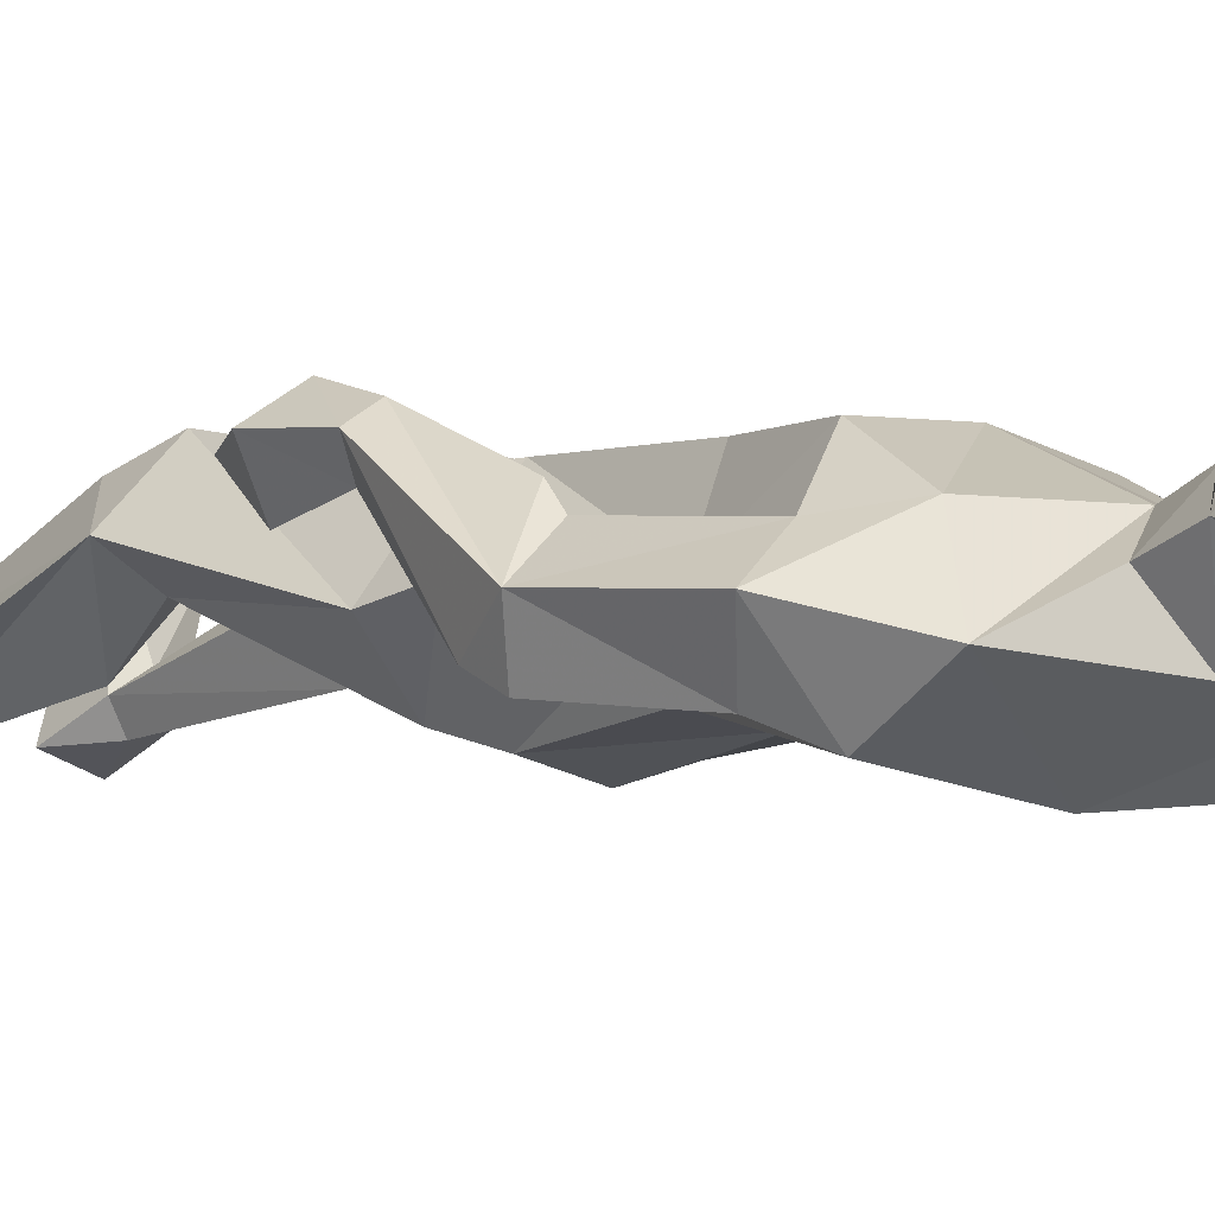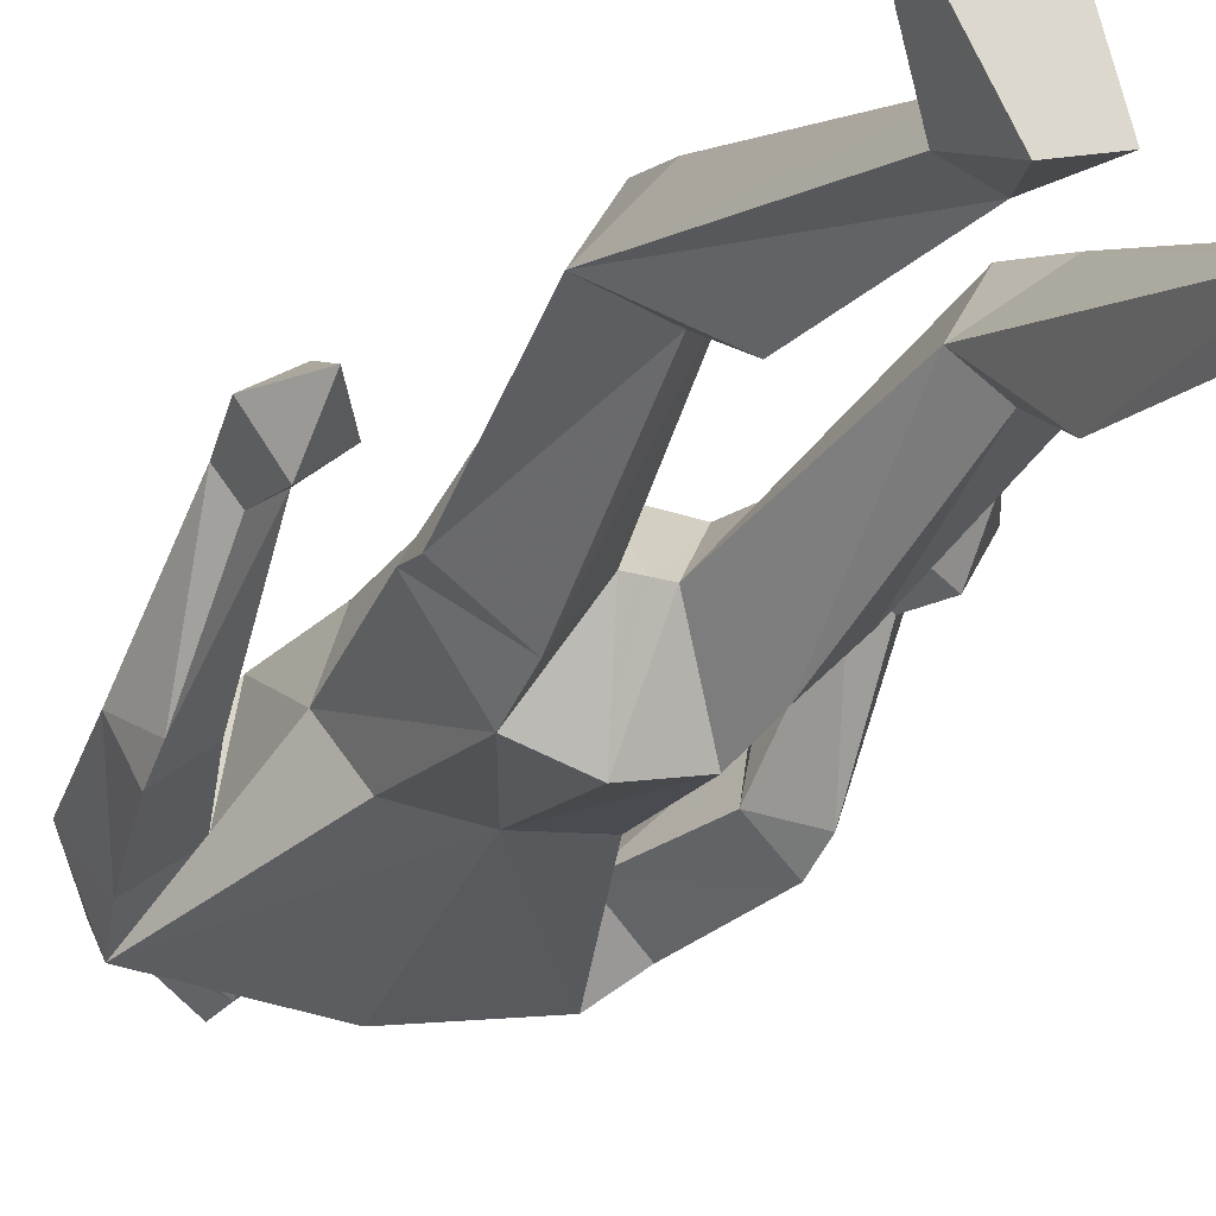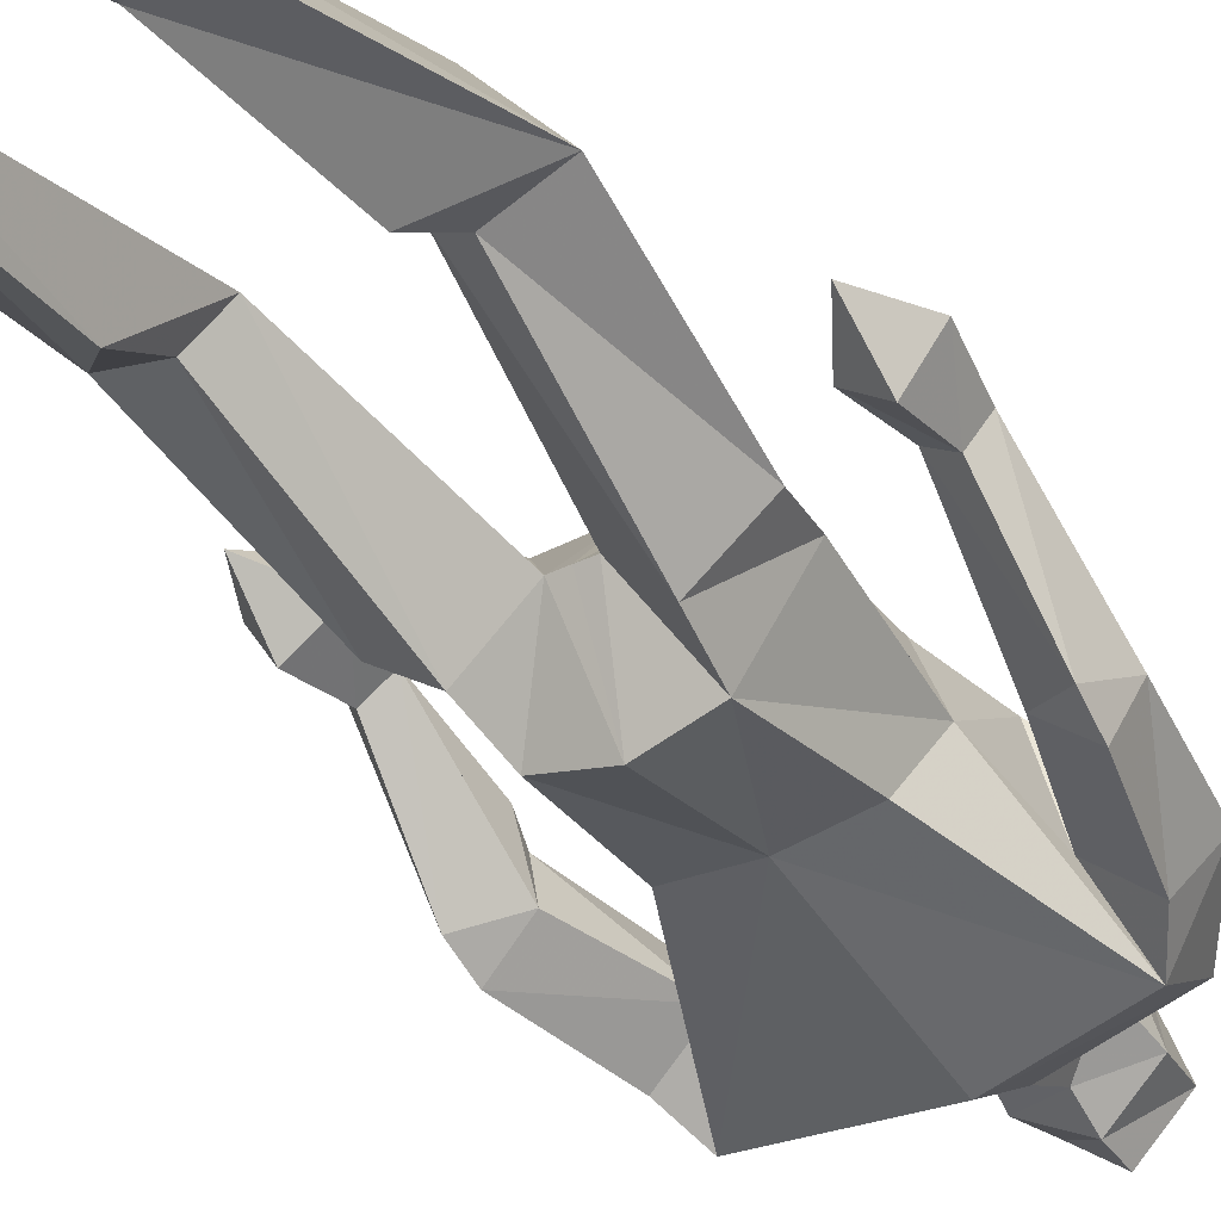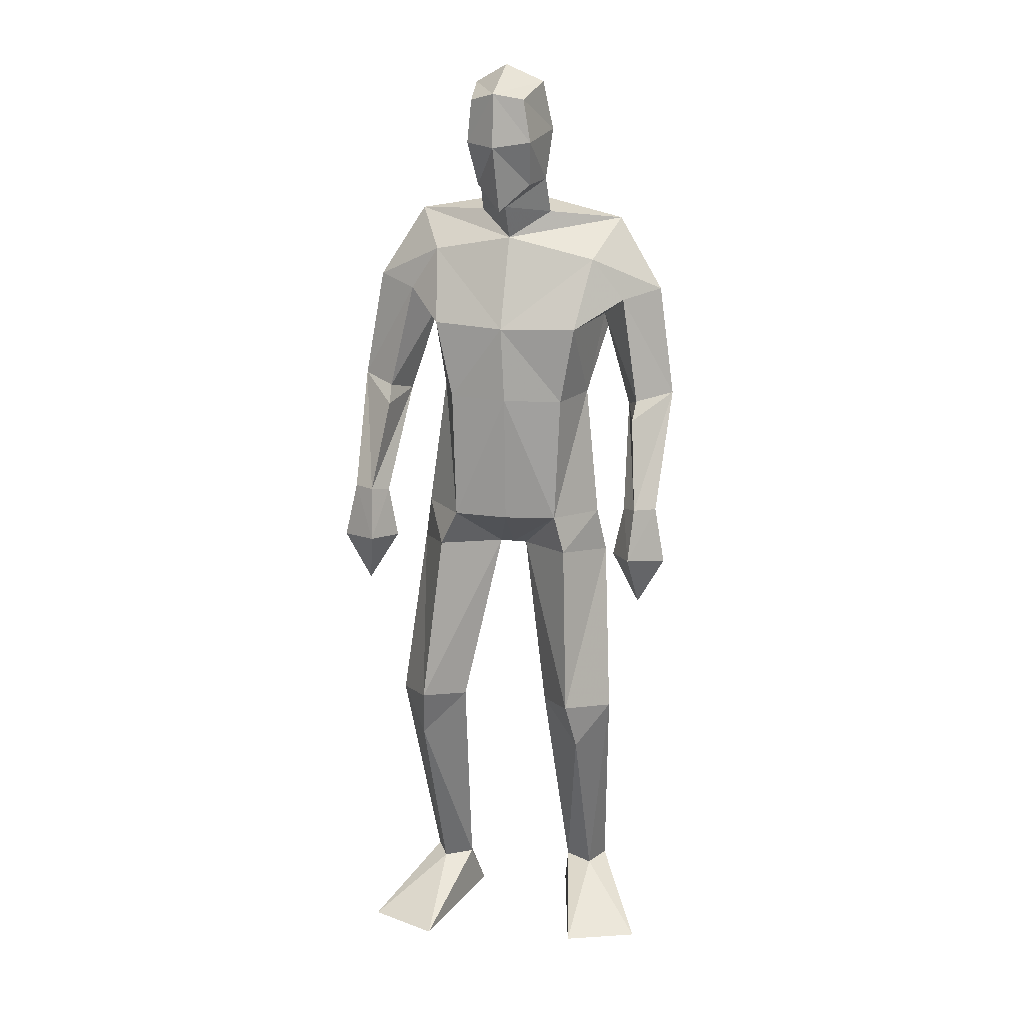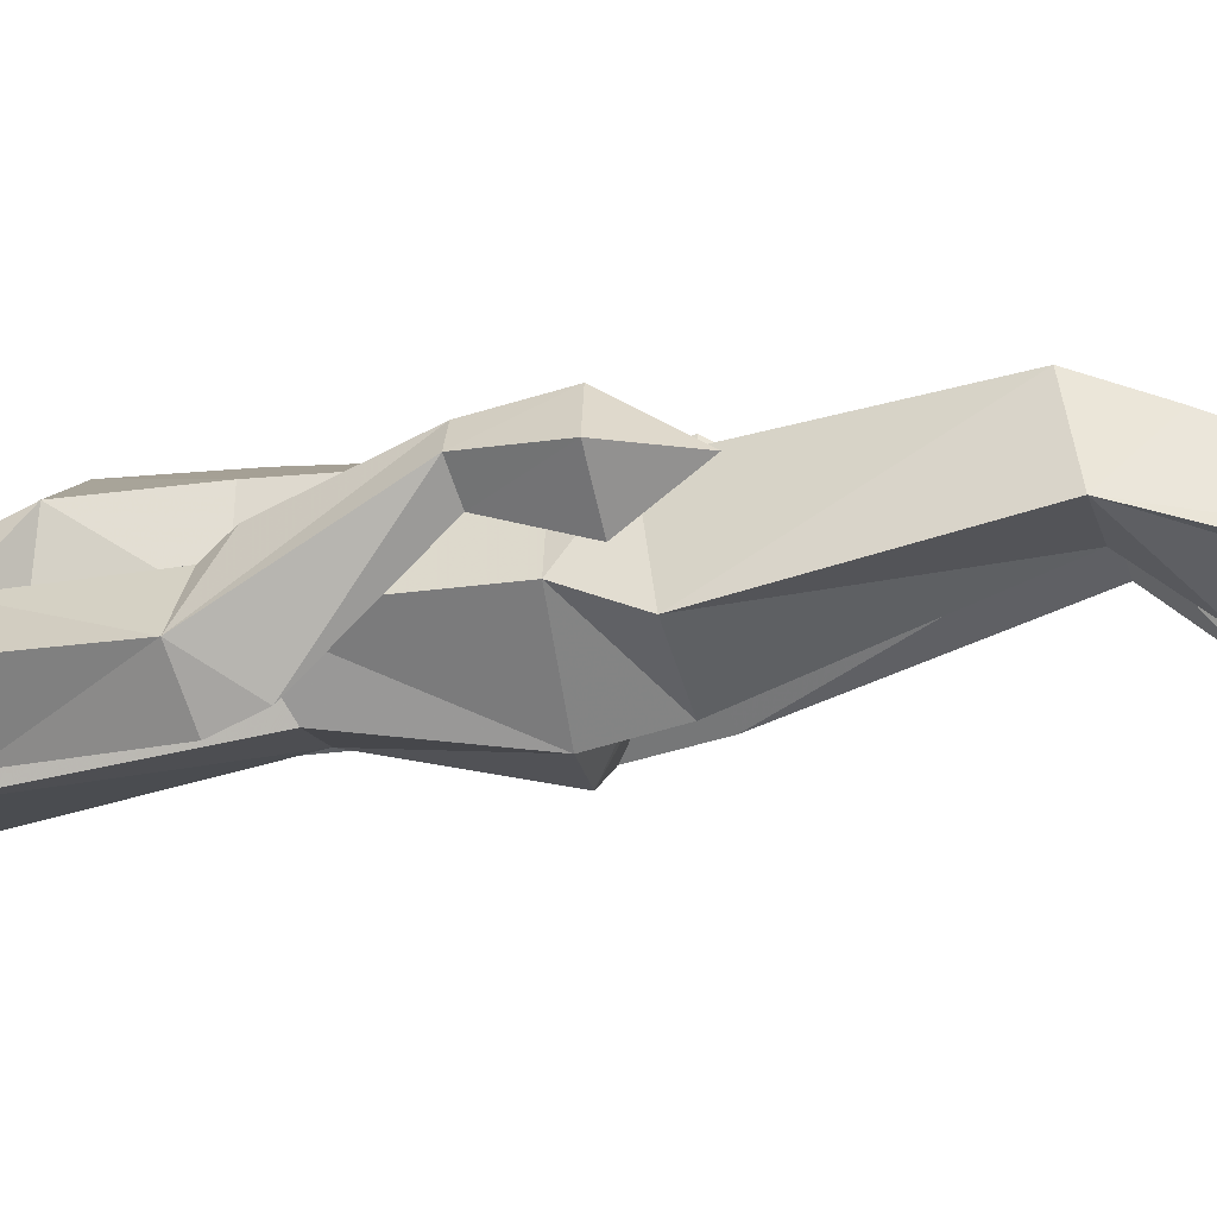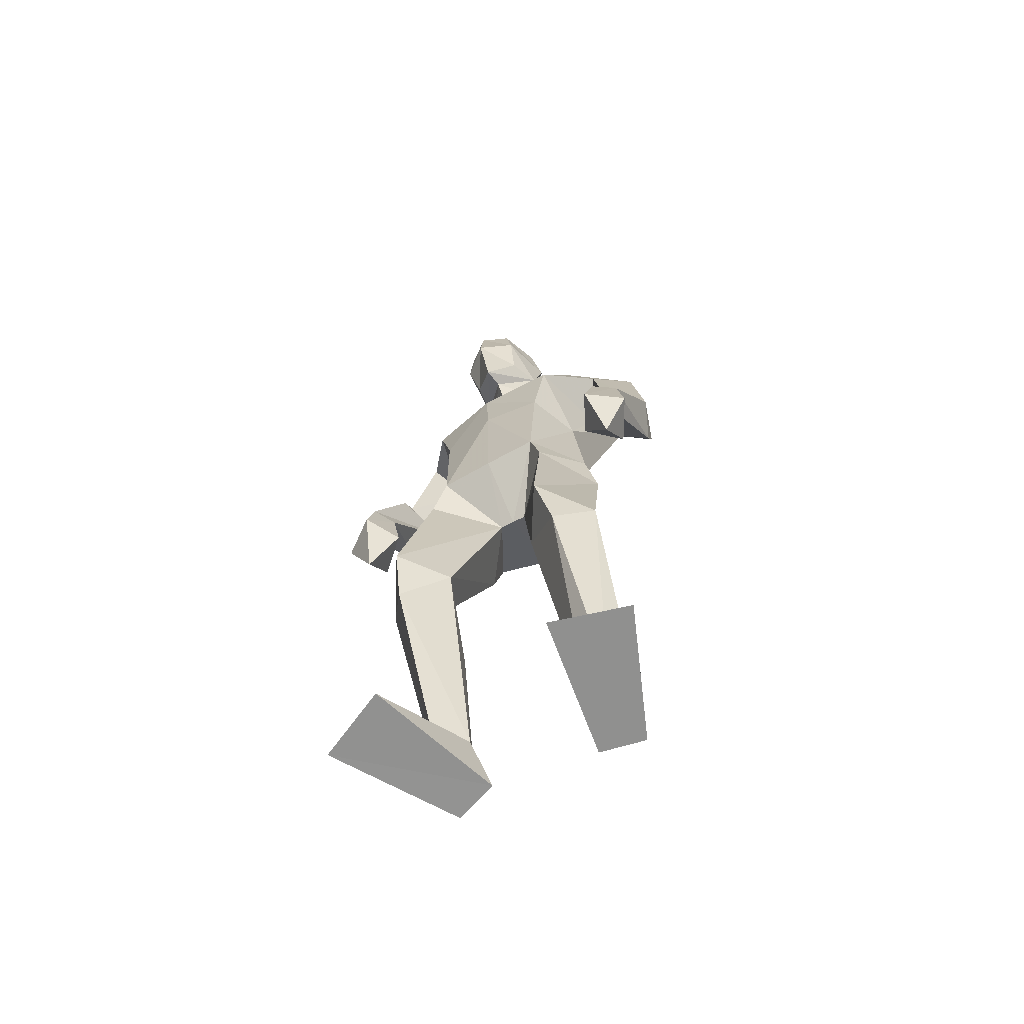
<metadata>
{"format":"obj","ext":"obj","renderer":"f3d","projection":"perspective","resolution":1024,"background":"white","views":[{"elev":-4.8,"azim":139.6,"up":"+Z"},{"elev":-23.8,"azim":-25.8,"up":"+Z"},{"elev":-37.2,"azim":32.1,"up":"+Z"},{"elev":19.0,"azim":10.4,"up":"+Y"},{"elev":-3.9,"azim":-80.8,"up":"+Z"},{"elev":-66.5,"azim":30.1,"up":"+Y"}]}
</metadata>
<code>
v -0.2339 -0.001146 0.2384
v -0.2087 0.615 0.06631
v -0.2409 0.6586 0.2238
v -0.2069 1.035 0.1486
v -0.1305 1.827 -0.005059
v -0.05439 1.773 0.06717
v -0.07172 1.993 0.1804
v -0.121 1.899 0.09873
v -0.1308 2.093 0.1245
v -0.1386 2.123 0.02093
v -0.07375 2.111 0.1626
v -0.04609 2.026 -0.05831
v -0.1313 1.904 0.02518
v -0.1406 1.997 0.1245
v -0.1451 2.013 -0.004213
v -0.05764 1.849 0.1014
v -0.03955 1.857 -0.08259
v -0.1898 0.1176 -0.04894
v -0.1465 0.004395 -0.05354
v -0.3865 -0.001146 0.1697
v -0.2619 0.1097 -0.02972
v -0.2389 0.003284 -0.08583
v -0.1978 0.4983 -0.01199
v -0.1555 0.6308 0.128
v -0.3157 0.6252 0.1026
v -0.1604 1.097 -0.1106
v -0.2769 1.003 0.006425
v -0.1683 0.9839 -0.08198
v -0.1673 1.117 0.157
v -0.2565 1.109 0.04035
v -0.2503 0.542 0.1851
v -0.1683 0.1112 6.4e-05
v -0.2328 0.1075 0.02891
v -0.04896 1.097 -0.1403
v -0.08064 1.009 0.03111
v -0.3963 1.319 -0.0768
v -0.3427 1.157 0.123
v -0.3733 1.17 0.17
v -0.346 1.362 0.08549
v -0.3925 1.383 -0.106
v -0.4266 1.411 -0.01788
v -0.2971 1.638 0.02879
v -0.3491 1.4 0.04955
v -0.4466 1.043 0.1456
v -0.3892 0.9312 0.1377
v -0.389 1.153 0.08884
v -0.3223 1.041 0.1233
v -0.3927 1.029 0.06089
v -0.4195 1.167 0.1378
v -0.3679 1.053 0.2008
v -0.3188 1.371 -0.04353
v -0.3375 1.605 -0.1295
v -0.2327 1.736 0.03944
v -0.3857 1.657 -0.03533
v -0.2479 1.589 -0.06069
v -0.2192 1.403 0.01813
v -0.3119 1.692 -0.163
v -0.04363 1.344 -0.09846
v -0.2197 1.577 0.1204
v -0.1786 1.405 0.1404
v -0.1737 1.346 -0.08564
v -0.2889 1.814 -0.07574
v 0.2826 -0.001033 0.1569
v 0.1229 -0.001022 0.2069
v 0.04383 0.6247 0.1125
v 0.1062 0.6098 0.05903
v 0.1127 0.6518 0.2211
v 0.179 0.9997 0.01786
v 0.08628 1.344 -0.08158
v 0.06557 1.093 -0.1125
v 0.03409 1.828 0.01134
v -0.008672 2.097 0.1381
v -0.06331 2.166 0.05261
v -0.04855 2.1 -0.05915
v 0.01986 2.128 0.03862
v -0.04713 1.962 -0.02755
v 0.03924 2.019 0.01623
v 0.007393 2.002 0.1409
v 0.001141 1.903 0.1121
v -0.06304 1.845 0.1489
v 0.02734 1.908 0.04223
v 0.07041 0.004129 -0.09238
v 0.1803 0.1104 -0.06038
v 0.08578 0.111 -0.0333
v 0.1657 0.003492 -0.1146
v 0.2061 0.6209 0.1124
v 0.16 1.105 0.04154
v 0.07967 0.9804 -0.08363
v 0.07062 1.118 0.1548
v 0.09285 1.029 0.1505
v 0.147 0.1083 -0.002
v 0.1338 0.5361 0.1815
v 0.09821 0.4975 -0.02157
v 0.1094 0.1189 -0.08079
v -0.0191 1.008 0.02986
v -0.0467 1.113 0.1583
v -0.0499 1.009 0.03069
v 0.3021 1.308 -0.05493
v 0.247 1.354 0.1046
v 0.2951 1.649 -0.01293
v 0.1601 1.579 -0.0354
v 0.2463 1.597 -0.1075
v 0.2138 1.632 0.0511
v 0.252 1.392 0.06833
v 0.2564 1.044 0.2206
v 0.2762 0.9217 0.1584
v 0.2129 1.034 0.1418
v 0.3364 1.032 0.1679
v 0.2848 1.019 0.08161
v 0.3131 1.157 0.1593
v 0.2839 1.144 0.1096
v 0.2659 1.161 0.1899
v 0.2366 1.149 0.1421
v 0.2241 1.362 -0.02482
v 0.2994 1.373 -0.0858
v 0.3313 1.402 0.002565
v 0.112 1.577 0.1467
v 0.1426 1.728 0.06672
v 0.1995 1.676 -0.1442
v 0.1923 1.806 -0.06077
v 0.08196 1.404 0.1468
v 0.1283 1.402 0.02704
v -0.05912 1.573 0.1541
v -0.04879 1.405 0.1642
v -0.0287 1.704 -0.1834
f 20 1 33
f 27 28 2
f 27 2 25
f 28 35 24
f 28 24 2
f 35 4 3
f 35 3 24
f 4 27 3
f 3 27 25
f 61 58 26
f 26 58 34
f 5 62 6
f 6 62 53
f 7 14 8
f 7 8 80
f 11 9 14
f 11 14 7
f 73 10 11
f 11 10 9
f 74 10 73
f 10 74 12
f 10 12 15
f 15 12 76
f 15 76 13
f 14 15 13
f 14 13 8
f 9 10 15
f 9 15 14
f 8 13 80
f 80 13 16
f 5 17 62
f 13 76 17
f 13 17 5
f 16 13 5
f 16 5 6
f 32 19 18
f 21 20 33
f 32 1 19
f 22 20 21
f 18 19 22
f 33 1 32
f 18 22 21
f 22 19 20
f 20 19 1
f 2 23 25
f 24 23 2
f 25 31 3
f 3 31 24
f 30 26 28
f 30 28 27
f 35 28 26
f 29 30 4
f 4 30 27
f 29 4 35
f 24 31 32
f 32 31 33
f 31 25 33
f 33 25 21
f 23 24 32
f 23 32 18
f 25 23 18
f 25 18 21
f 26 34 35
f 35 34 97
f 96 29 35
f 96 35 97
f 36 51 37
f 36 37 46
f 41 36 49
f 49 36 46
f 39 41 38
f 38 41 49
f 51 39 38
f 51 38 37
f 54 52 41
f 41 52 40
f 52 55 40
f 40 55 51
f 42 54 41
f 42 41 43
f 55 42 43
f 55 43 51
f 44 45 50
f 50 45 47
f 48 45 44
f 47 45 48
f 49 46 44
f 44 46 48
f 46 37 47
f 46 47 48
f 38 49 50
f 50 49 44
f 37 38 50
f 37 50 47
f 43 39 51
f 41 39 43
f 51 36 40
f 40 36 41
f 55 59 42
f 42 59 53
f 55 52 57
f 62 57 54
f 54 57 52
f 53 62 54
f 53 54 42
f 60 56 29
f 29 56 30
f 55 57 56
f 56 57 61
f 59 55 56
f 59 56 60
f 57 125 58
f 57 58 61
f 123 59 60
f 123 60 124
f 124 60 29
f 124 29 96
f 6 53 123
f 123 53 59
f 56 61 26
f 56 26 30
f 62 17 125
f 62 125 57
f 63 91 64
f 88 68 66
f 66 68 86
f 95 88 65
f 65 88 66
f 90 95 67
f 67 95 65
f 68 90 67
f 68 67 86
f 58 69 70
f 58 70 34
f 120 71 6
f 120 6 118
f 78 7 79
f 79 7 80
f 72 11 78
f 78 11 7
f 75 73 11
f 75 11 72
f 74 73 75
f 74 75 12
f 12 75 77
f 12 77 76
f 76 77 81
f 77 78 81
f 81 78 79
f 75 72 77
f 77 72 78
f 81 79 80
f 81 80 16
f 71 120 17
f 76 81 17
f 17 81 71
f 81 16 71
f 71 16 6
f 84 94 82
f 83 91 63
f 84 82 64
f 85 83 63
f 94 85 82
f 91 84 64
f 94 83 85
f 82 85 63
f 82 63 64
f 66 86 93
f 65 66 93
f 86 67 92
f 67 65 92
f 70 87 88
f 88 87 68
f 95 70 88
f 87 89 90
f 87 90 68
f 89 95 90
f 92 65 84
f 92 84 91
f 86 92 91
f 86 91 83
f 65 93 84
f 84 93 94
f 93 86 94
f 94 86 83
f 34 70 95
f 34 95 97
f 89 96 97
f 89 97 95
f 114 98 113
f 113 98 111
f 98 116 110
f 98 110 111
f 116 99 112
f 116 112 110
f 99 114 112
f 112 114 113
f 102 100 116
f 102 116 115
f 101 102 115
f 101 115 114
f 100 103 116
f 116 103 104
f 103 101 104
f 104 101 114
f 108 105 106
f 105 107 106
f 109 108 106
f 107 109 106
f 111 110 108
f 111 108 109
f 113 111 107
f 107 111 109
f 110 112 105
f 110 105 108
f 112 113 105
f 105 113 107
f 104 114 99
f 116 104 99
f 114 115 98
f 115 116 98
f 101 103 117
f 103 118 117
f 101 119 102
f 119 120 100
f 119 100 102
f 120 118 100
f 100 118 103
f 122 121 89
f 122 89 87
f 119 101 122
f 119 122 69
f 101 117 122
f 122 117 121
f 125 119 58
f 58 119 69
f 117 123 121
f 121 123 124
f 121 124 89
f 89 124 96
f 118 6 123
f 118 123 117
f 69 122 70
f 70 122 87
f 17 120 125
f 125 120 119

</code>
